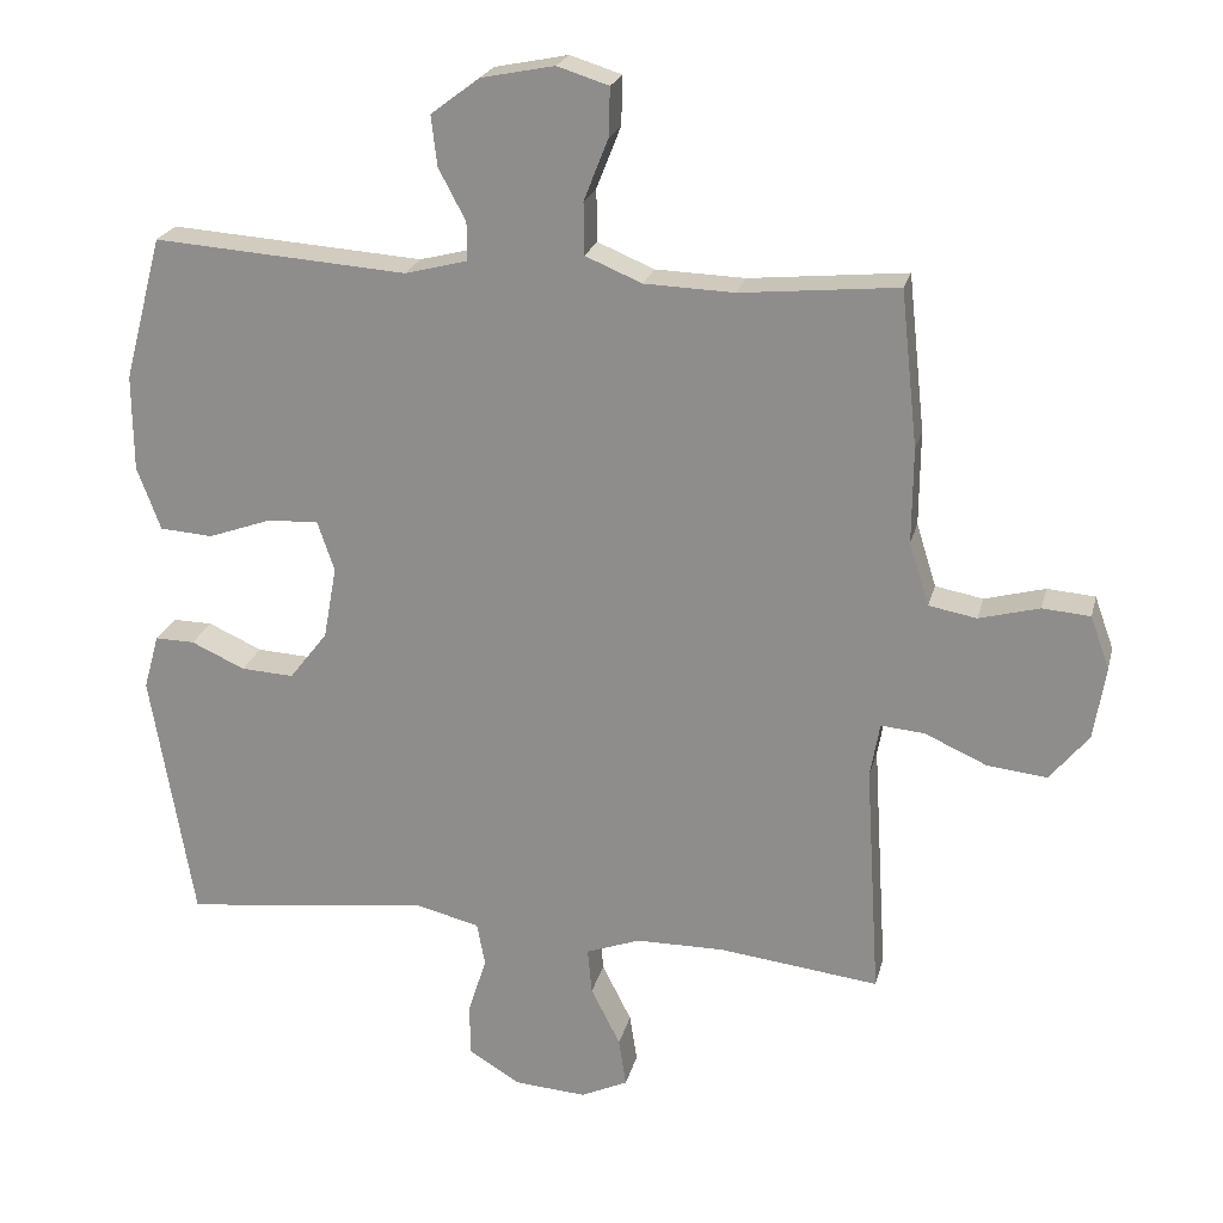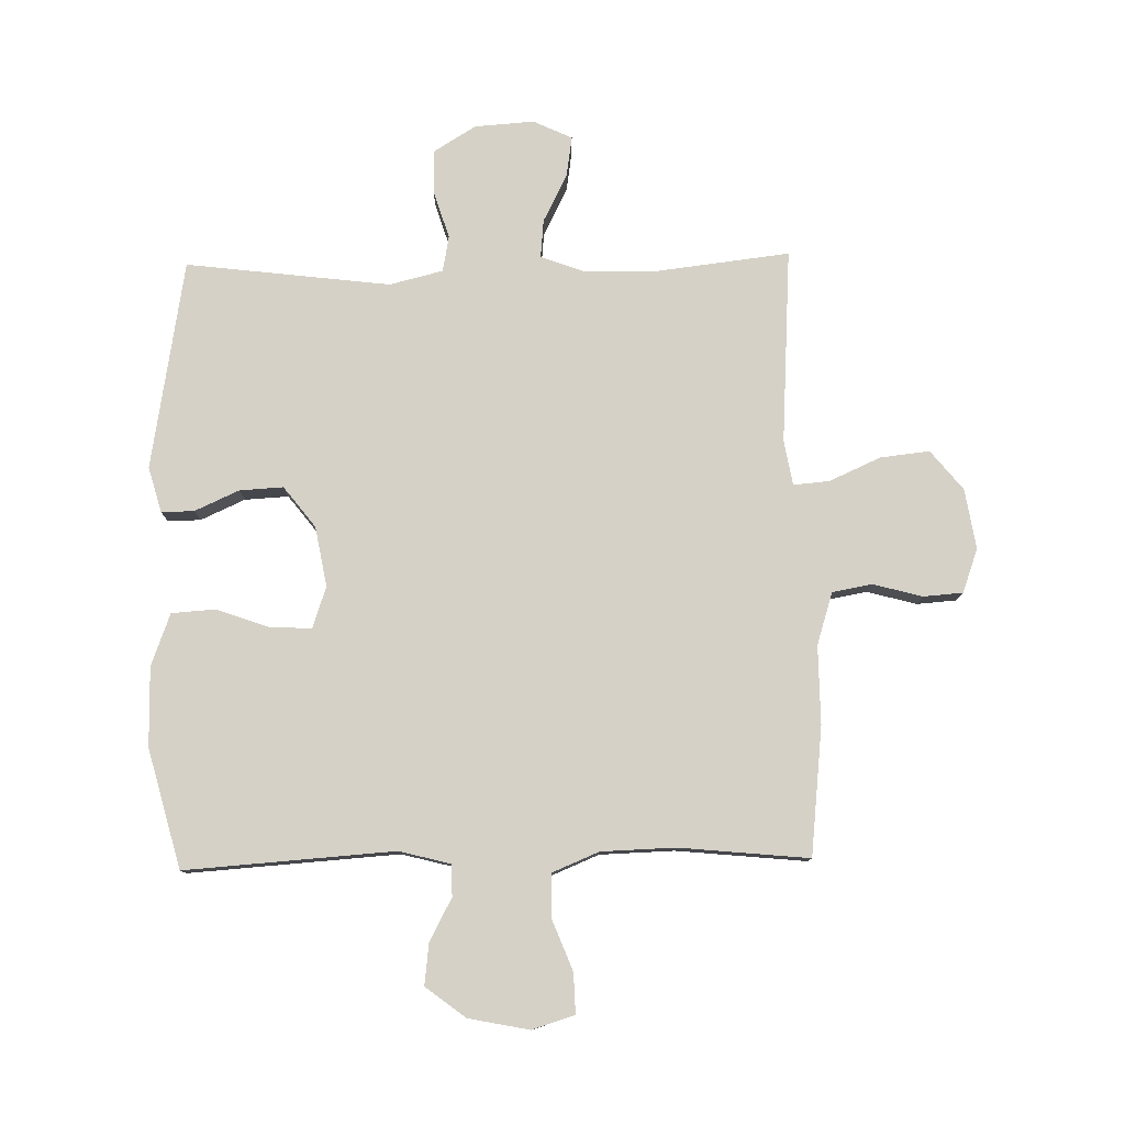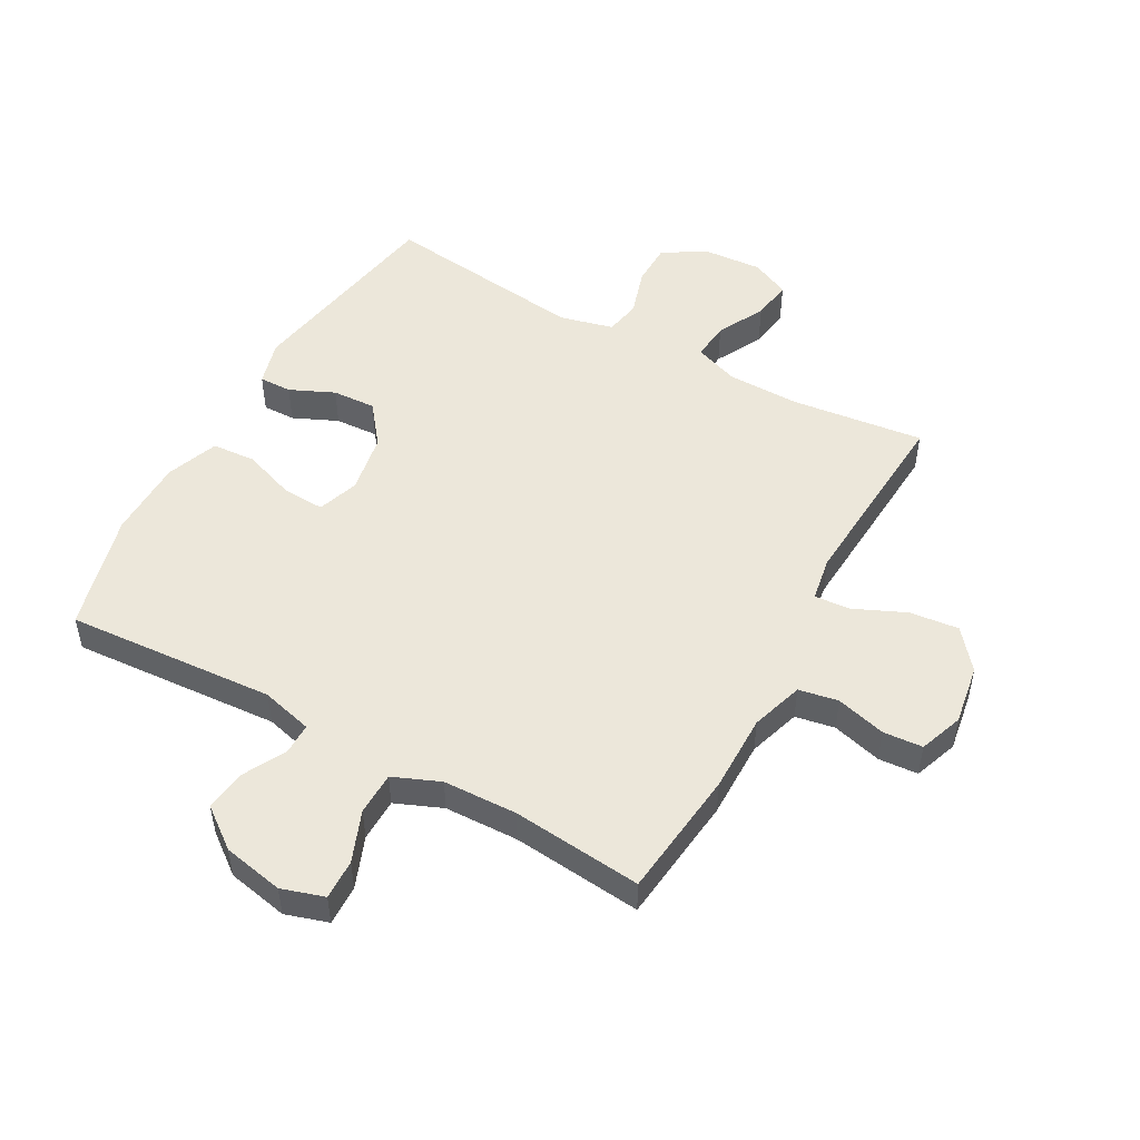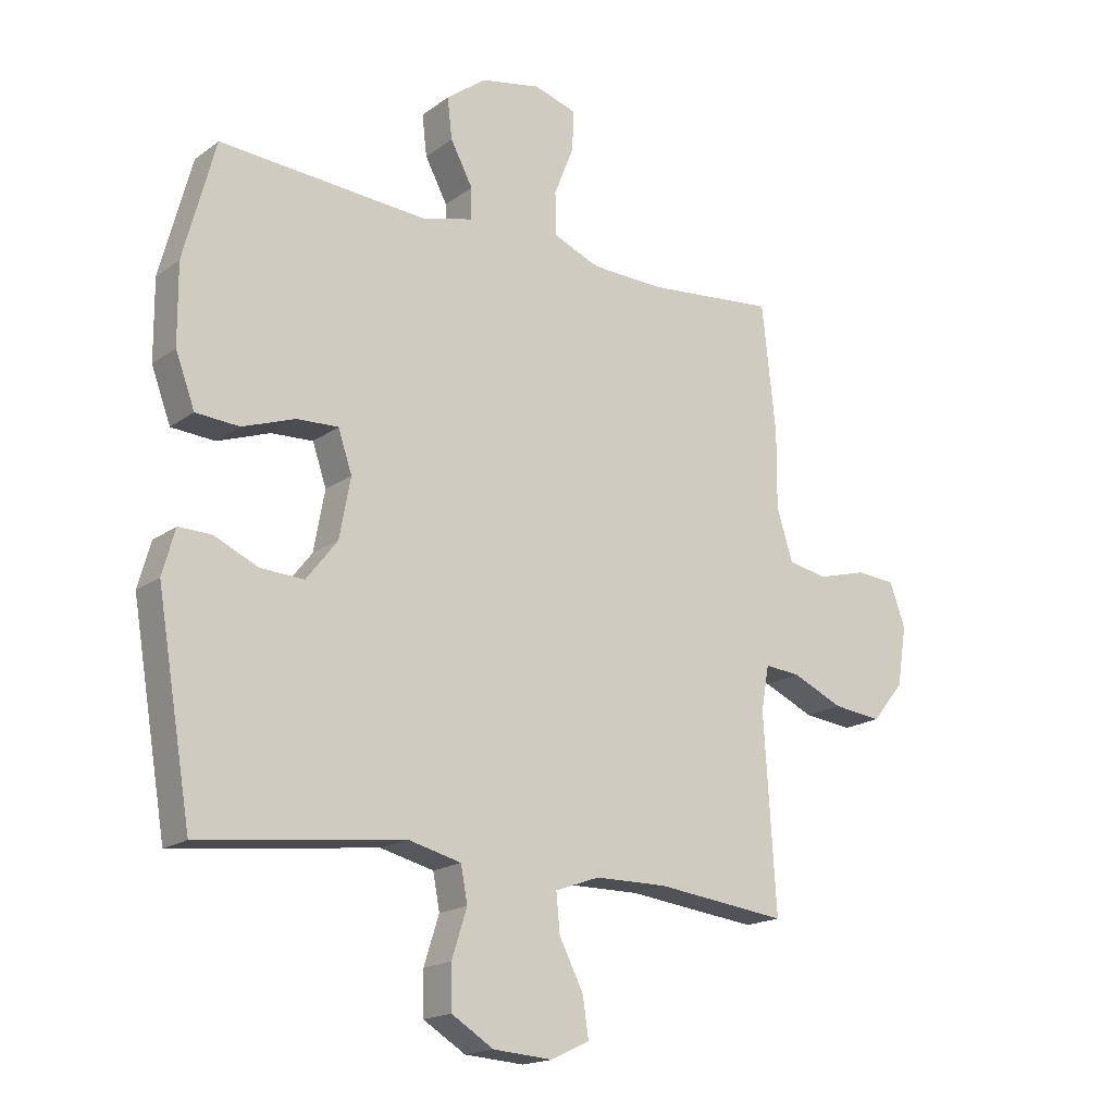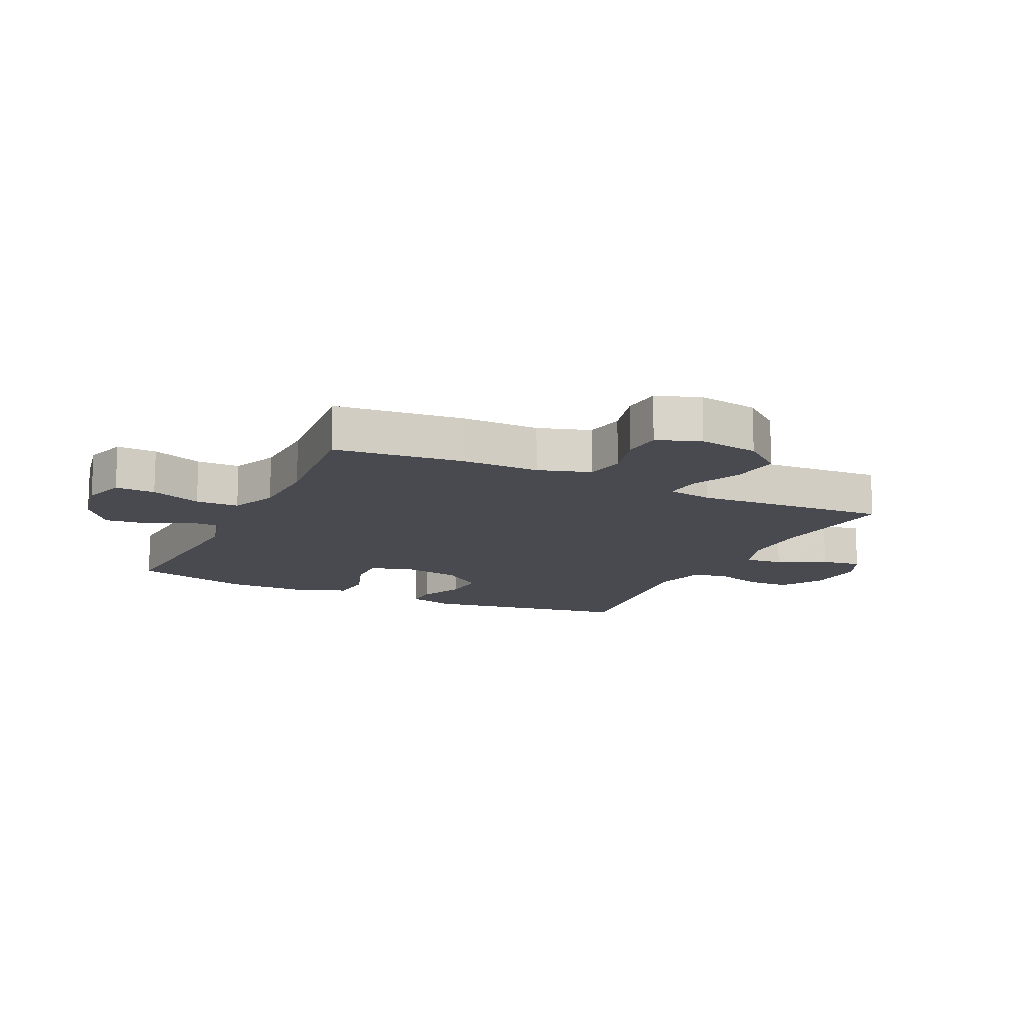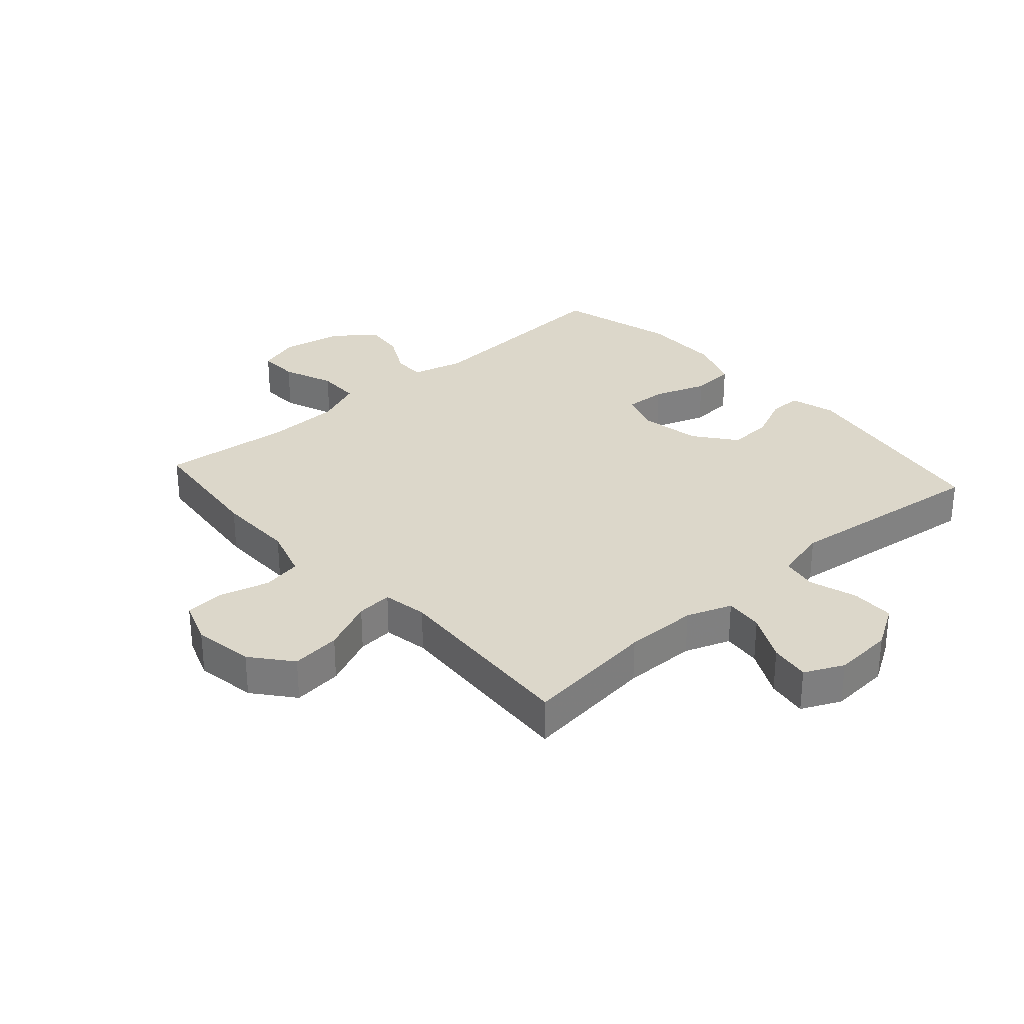
<metadata>
{"format":"obj","ext":"obj","renderer":"f3d","projection":"perspective","resolution":1024,"background":"white","views":[{"elev":22.4,"azim":13.4,"up":"+Z"},{"elev":79.0,"azim":-1.1,"up":"+Y"},{"elev":50.3,"azim":29.1,"up":"+Y"},{"elev":-17.8,"azim":-35.9,"up":"+Z"},{"elev":-13.5,"azim":64.6,"up":"+Y"},{"elev":30.4,"azim":138.3,"up":"+Y"}]}
</metadata>
<code>
v -0.5 0.07 -0.5
v -0.558 0.07 -0.155
v -0.537 0.07 -0.08
v -0.483 0.07 -0.081
v -0.41 0.07 -0.114
v -0.338 0.07 -0.118
v -0.286 0.07 -0.051
v -0.268 0.07 0.048
v -0.291 0.07 0.116
v -0.36 0.07 0.113
v -0.447 0.07 0.082
v -0.519 0.07 0.087
v -0.551 0.07 0.173
v -0.552 0.07 0.304
v -0.5 0.07 0.5
v -0.155 0.07 0.476
v -0.07 0.07 0.498
v -0.07 0.07 0.55
v -0.107 0.07 0.62
v -0.115 0.07 0.688
v -0.049 0.07 0.738
v 0.051 0.07 0.758
v 0.121 0.07 0.736
v 0.119 0.07 0.67
v 0.086 0.07 0.586
v 0.087 0.07 0.515
v 0.164 0.07 0.483
v 0.286 0.07 0.479
v 0.5 0.07 0.5
v 0.523 0.07 0.288
v 0.522 0.07 0.159
v 0.549 0.07 0.073
v 0.614 0.07 0.061
v 0.696 0.07 0.083
v 0.761 0.07 0.078
v 0.787 0.07 0.006
v 0.771 0.07 -0.093
v 0.718 0.07 -0.158
v 0.637 0.07 -0.149
v 0.552 0.07 -0.111
v 0.493 0.07 -0.106
v 0.48 0.07 -0.18
v 0.5 0.07 -0.5
v 0.282 0.07 -0.474
v 0.162 0.07 -0.475
v 0.088 0.07 -0.502
v 0.094 0.07 -0.565
v 0.134 0.07 -0.644
v 0.144 0.07 -0.71
v 0.08 0.07 -0.74
v -0.018 0.07 -0.733
v -0.088 0.07 -0.69
v -0.089 0.07 -0.619
v -0.064 0.07 -0.54
v -0.075 0.07 -0.481
v -0.163 0.07 -0.459
v -0.5 0 -0.5
v -0.558 0 -0.155
v -0.537 0 -0.08
v -0.483 0 -0.081
v -0.41 0 -0.114
v -0.338 0 -0.118
v -0.286 0 -0.051
v -0.268 0 0.048
v -0.291 0 0.116
v -0.36 0 0.113
v -0.447 0 0.082
v -0.519 0 0.087
v -0.551 0 0.173
v -0.552 0 0.304
v -0.5 0 0.5
v -0.155 0 0.476
v -0.07 0 0.498
v -0.07 0 0.55
v -0.107 0 0.62
v -0.115 0 0.688
v -0.049 0 0.738
v 0.051 0 0.758
v 0.121 0 0.736
v 0.119 0 0.67
v 0.086 0 0.586
v 0.087 0 0.515
v 0.164 0 0.483
v 0.286 0 0.479
v 0.5 0 0.5
v 0.523 0 0.288
v 0.522 0 0.159
v 0.549 0 0.073
v 0.614 0 0.061
v 0.696 0 0.083
v 0.761 0 0.078
v 0.787 0 0.006
v 0.771 0 -0.093
v 0.718 0 -0.158
v 0.637 0 -0.149
v 0.552 0 -0.111
v 0.493 0 -0.106
v 0.48 0 -0.18
v 0.5 0 -0.5
v 0.282 0 -0.474
v 0.162 0 -0.475
v 0.088 0 -0.502
v 0.094 0 -0.565
v 0.134 0 -0.644
v 0.144 0 -0.71
v 0.08 0 -0.74
v -0.018 0 -0.733
v -0.088 0 -0.69
v -0.089 0 -0.619
v -0.064 0 -0.54
v -0.075 0 -0.481
v -0.163 0 -0.459
f 51 52 53 54
f 51 54 55
f 50 51 55
f 47 48 49 50
f 46 47 50 55
f 45 46 55 56
f 42 43 44
f 41 42 44 45
f 37 38 39 40
f 37 40 41
f 36 37 41
f 33 34 35 36
f 32 33 36 41
f 31 32 41 45
f 28 29 30 31
f 27 28 31 45
f 22 23 24 25
f 22 25 26
f 21 22 26
f 18 19 20 21
f 17 18 21 26
f 16 17 26 27
f 14 15 16
f 10 11 12 13
f 9 10 13 14
f 2 3 4 5
f 56 1 2 5
f 56 5 6
f 45 56 6 7
f 27 45 7 8
f 9 14 16 27
f 8 9 27
f 110 109 108 107
f 111 110 107
f 111 107 106
f 106 105 104 103
f 111 106 103 102
f 112 111 102 101
f 100 99 98
f 101 100 98 97
f 96 95 94 93
f 97 96 93
f 97 93 92
f 92 91 90 89
f 97 92 89 88
f 101 97 88 87
f 87 86 85 84
f 101 87 84 83
f 81 80 79 78
f 82 81 78
f 82 78 77
f 77 76 75 74
f 82 77 74 73
f 83 82 73 72
f 72 71 70
f 69 68 67 66
f 70 69 66 65
f 61 60 59 58
f 61 58 57 112
f 62 61 112
f 63 62 112 101
f 64 63 101 83
f 83 72 70 65
f 83 65 64
f 1 57 58 2
f 2 58 59 3
f 3 59 60 4
f 4 60 61 5
f 5 61 62 6
f 6 62 63 7
f 7 63 64 8
f 8 64 65 9
f 9 65 66 10
f 10 66 67 11
f 11 67 68 12
f 12 68 69 13
f 13 69 70 14
f 14 70 71 15
f 15 71 72 16
f 16 72 73 17
f 17 73 74 18
f 18 74 75 19
f 19 75 76 20
f 20 76 77 21
f 21 77 78 22
f 22 78 79 23
f 23 79 80 24
f 24 80 81 25
f 25 81 82 26
f 26 82 83 27
f 27 83 84 28
f 28 84 85 29
f 29 85 86 30
f 30 86 87 31
f 31 87 88 32
f 32 88 89 33
f 33 89 90 34
f 34 90 91 35
f 35 91 92 36
f 36 92 93 37
f 37 93 94 38
f 38 94 95 39
f 39 95 96 40
f 40 96 97 41
f 41 97 98 42
f 42 98 99 43
f 43 99 100 44
f 44 100 101 45
f 45 101 102 46
f 46 102 103 47
f 47 103 104 48
f 48 104 105 49
f 49 105 106 50
f 50 106 107 51
f 51 107 108 52
f 52 108 109 53
f 53 109 110 54
f 54 110 111 55
f 55 111 112 56
f 56 112 57 1

</code>
